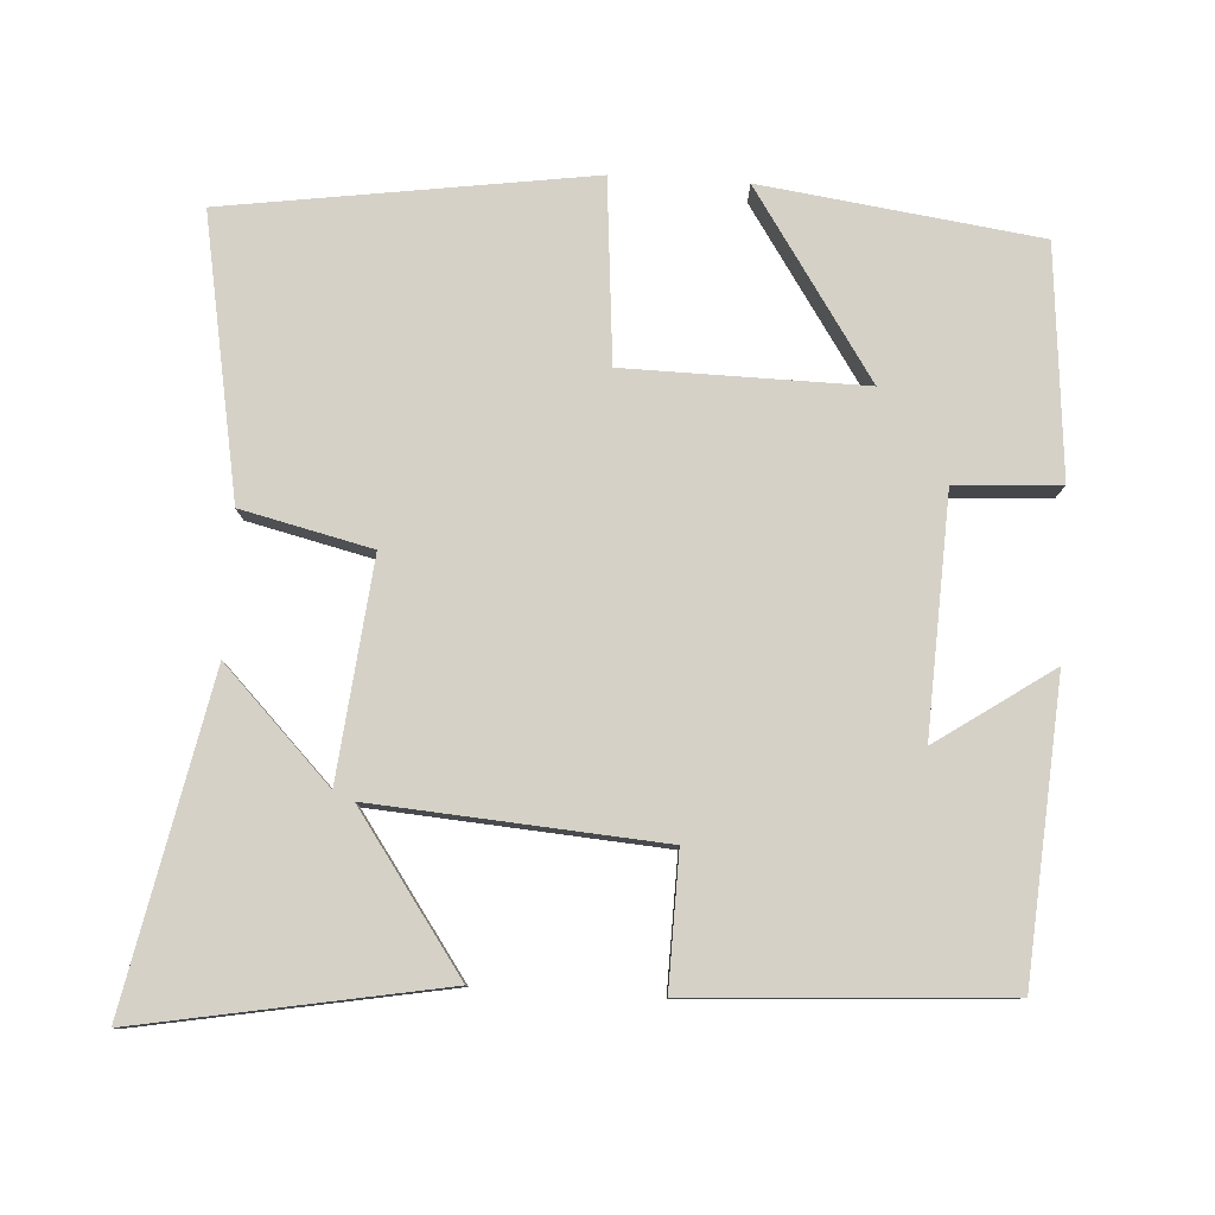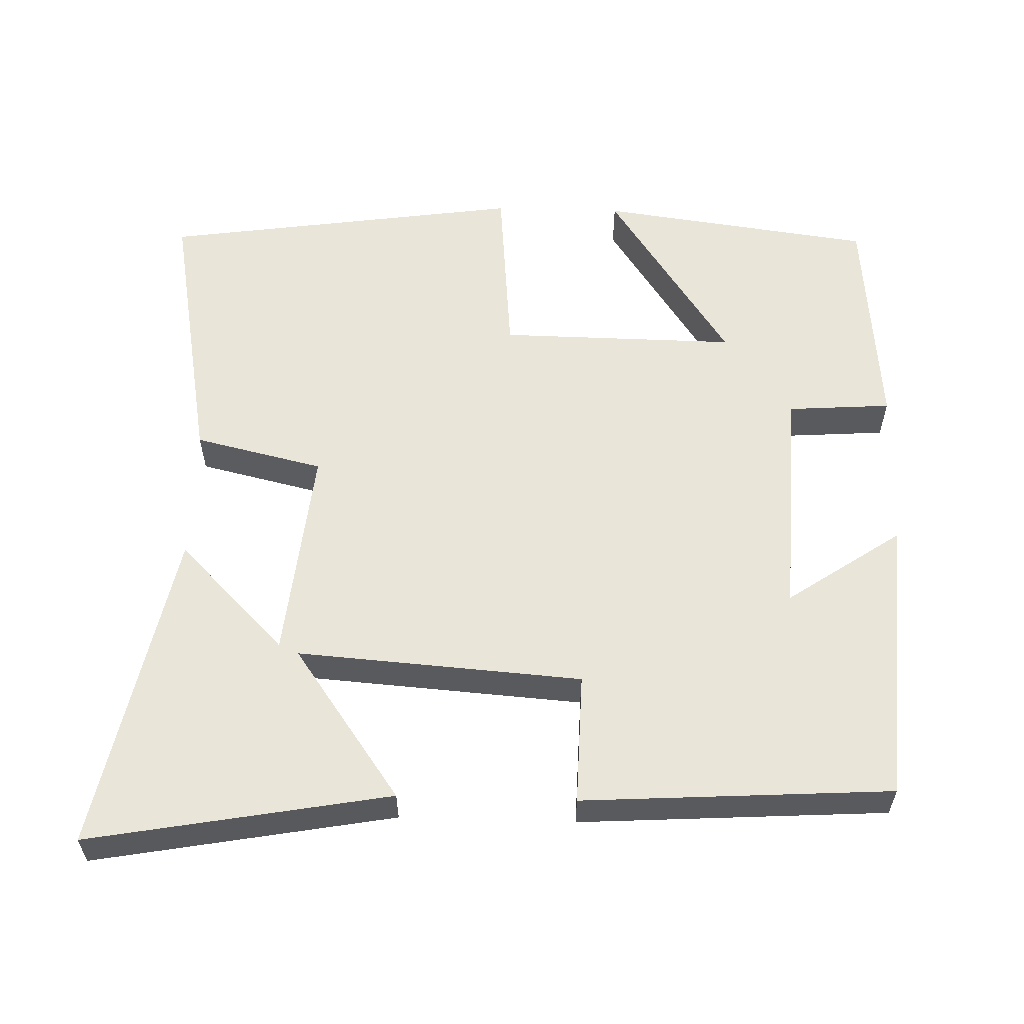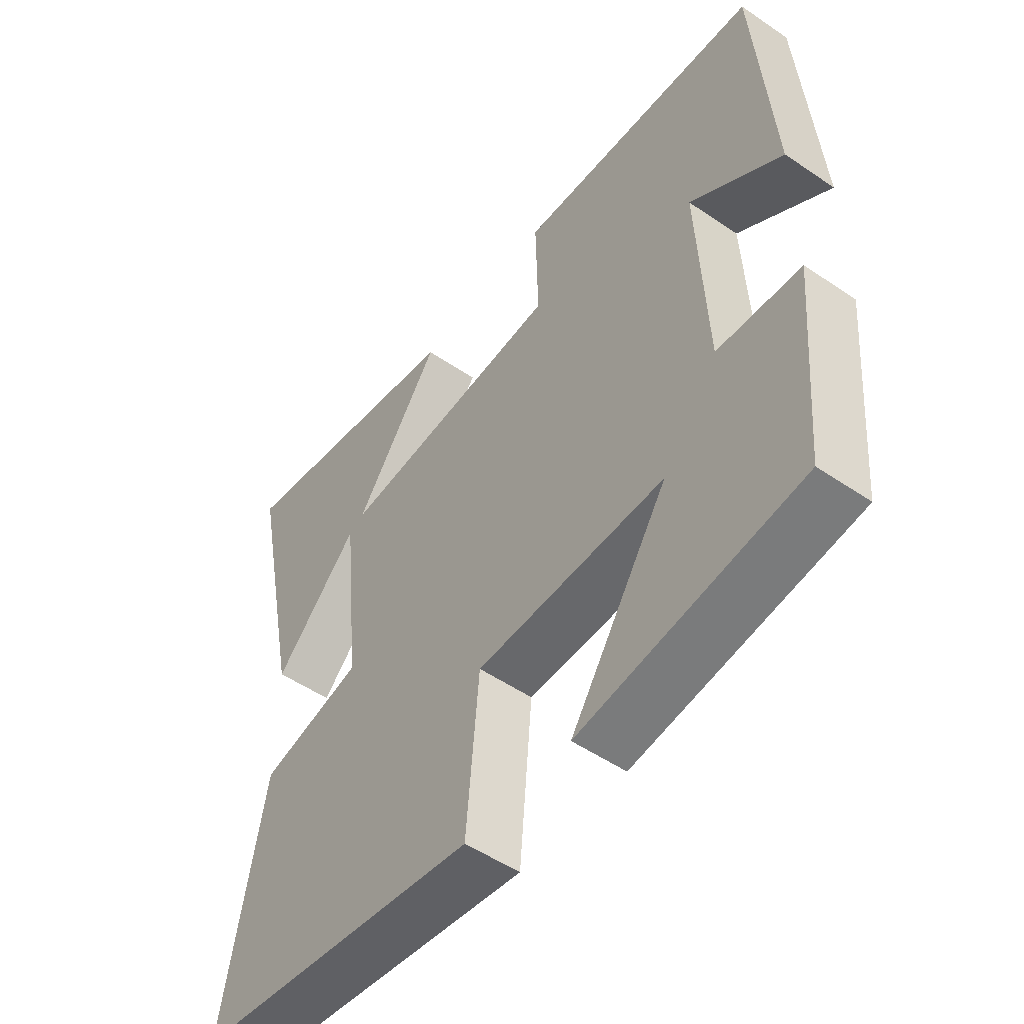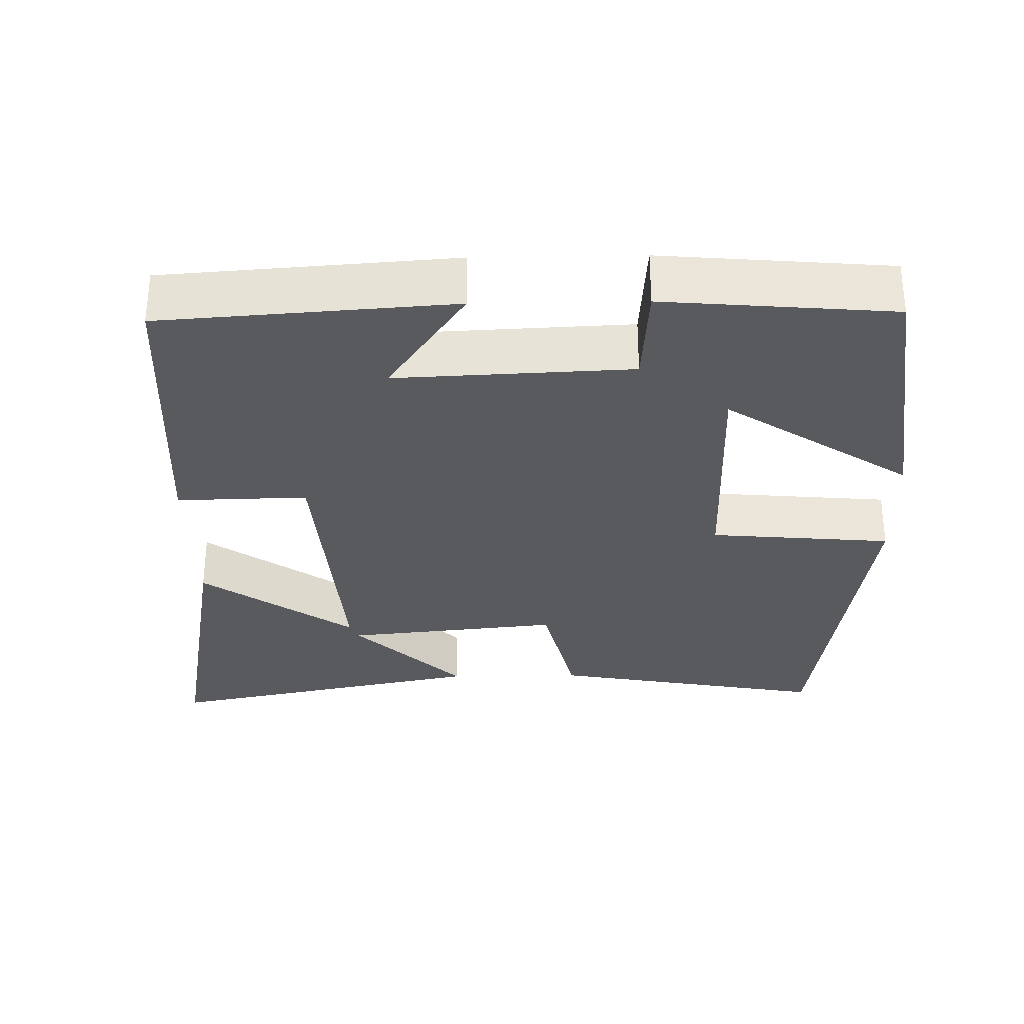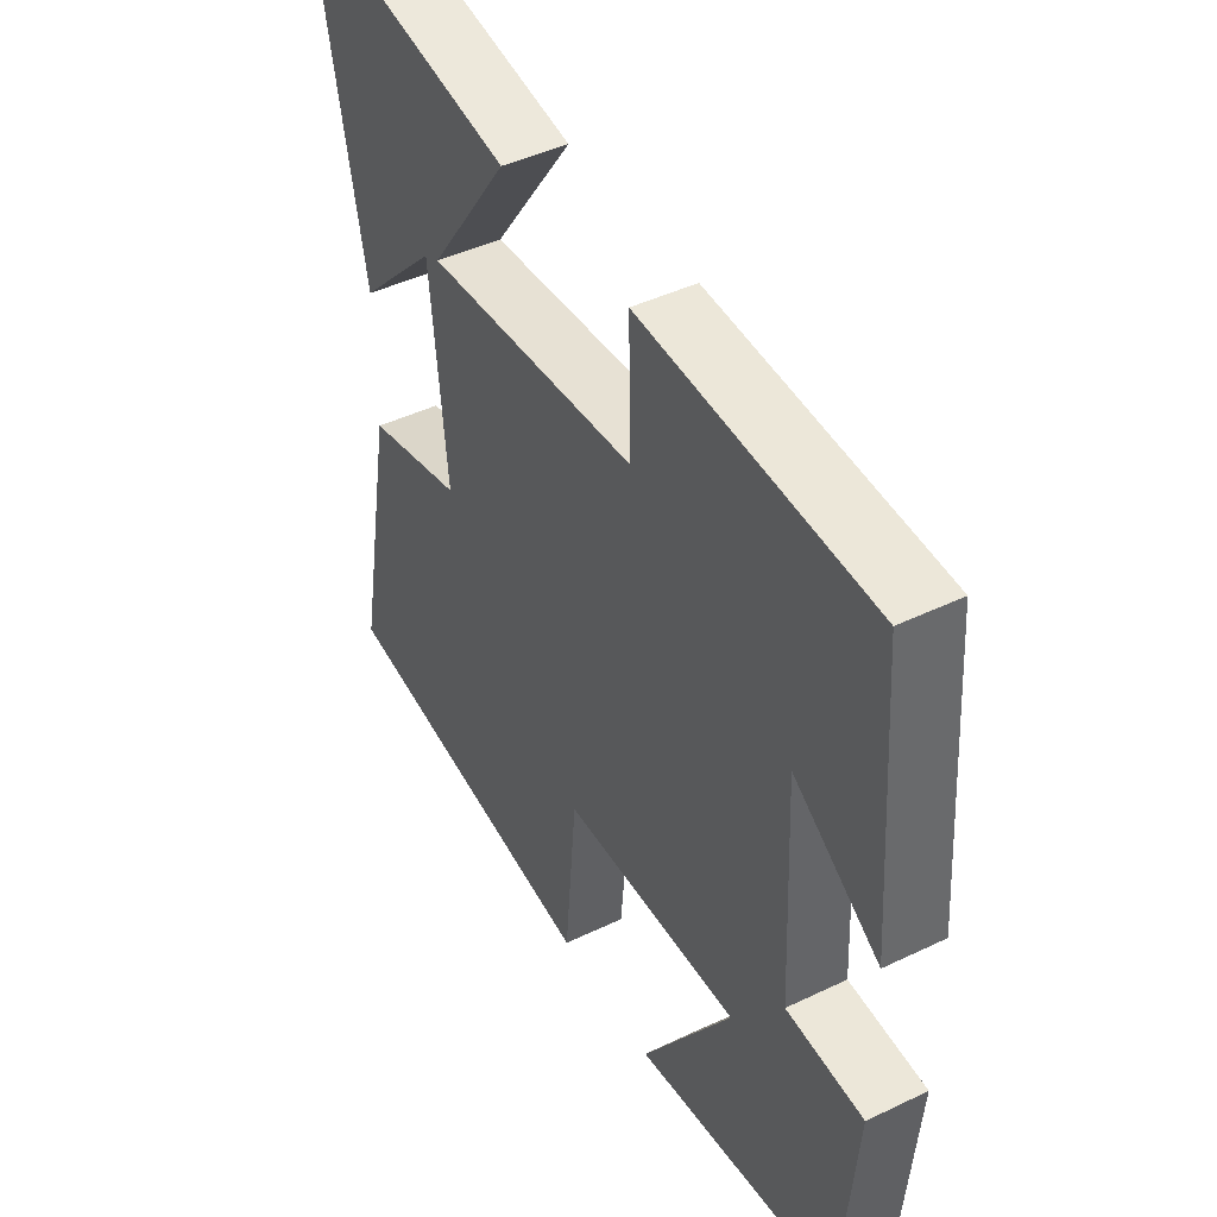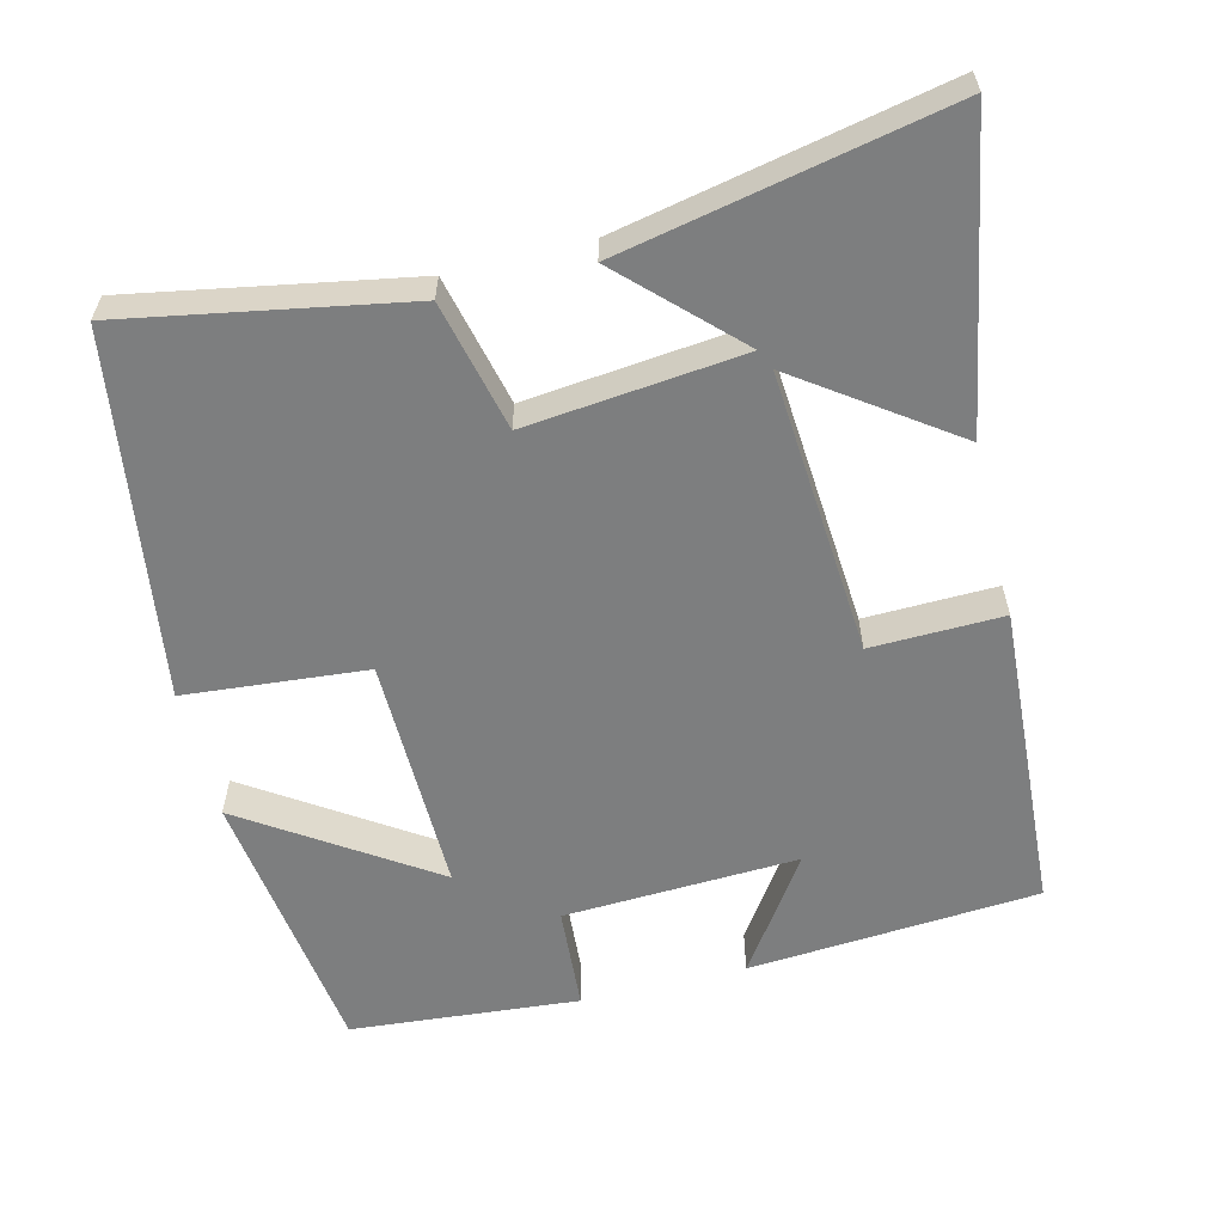
<metadata>
{"format":"obj","ext":"obj","renderer":"f3d","projection":"perspective","resolution":1024,"background":"white","views":[{"elev":79.6,"azim":3.5,"up":"+Y"},{"elev":58.0,"azim":1.7,"up":"+Y"},{"elev":-51.8,"azim":53.5,"up":"+Z"},{"elev":-31.1,"azim":91.1,"up":"+Y"},{"elev":44.3,"azim":60.7,"up":"+Z"},{"elev":-59.3,"azim":-76.0,"up":"+Y"}]}
</metadata>
<code>
v -0.569 0.07 -0.428
v -0.5 0.07 -0.051
v -0.325 0.07 -0.01
v -0.355 0.07 0.282
v -0.5 0.07 0.135
v -0.589 0.07 0.574
v -0.182 0.07 0.5
v -0.328 0.07 0.294
v 0.058 0.07 0.322
v 0.054 0.07 0.5
v 0.472 0.07 0.474
v 0.5 0.07 0.081
v 0.345 0.07 0.187
v 0.359 0.07 -0.131
v 0.5 0.07 -0.141
v 0.473 0.07 -0.45
v 0.1 0.07 -0.5
v 0.266 0.07 -0.25
v -0.056 0.07 -0.254
v -0.078 0.07 -0.5
v -0.569 0 -0.428
v -0.5 0 -0.051
v -0.325 0 -0.01
v -0.355 0 0.282
v -0.5 0 0.135
v -0.589 0 0.574
v -0.182 0 0.5
v -0.328 0 0.294
v 0.058 0 0.322
v 0.054 0 0.5
v 0.472 0 0.474
v 0.5 0 0.081
v 0.345 0 0.187
v 0.359 0 -0.131
v 0.5 0 -0.141
v 0.473 0 -0.45
v 0.1 0 -0.5
v 0.266 0 -0.25
v -0.056 0 -0.254
v -0.078 0 -0.5
f 1 2 3
f 20 1 3
f 19 20 3
f 18 19 3 4
f 16 17 18
f 15 16 18
f 14 15 18
f 13 14 18 4
f 10 11 12 13
f 9 10 13
f 8 9 13 4
f 7 8 4
f 4 5 6 7
f 23 22 21
f 23 21 40
f 23 40 39
f 24 23 39 38
f 38 37 36
f 38 36 35
f 38 35 34
f 24 38 34 33
f 33 32 31 30
f 33 30 29
f 24 33 29 28
f 24 28 27
f 27 26 25 24
f 1 21 22 2
f 2 22 23 3
f 3 23 24 4
f 4 24 25 5
f 5 25 26 6
f 6 26 27 7
f 7 27 28 8
f 8 28 29 9
f 9 29 30 10
f 10 30 31 11
f 11 31 32 12
f 12 32 33 13
f 13 33 34 14
f 14 34 35 15
f 15 35 36 16
f 16 36 37 17
f 17 37 38 18
f 18 38 39 19
f 19 39 40 20
f 20 40 21 1

</code>
